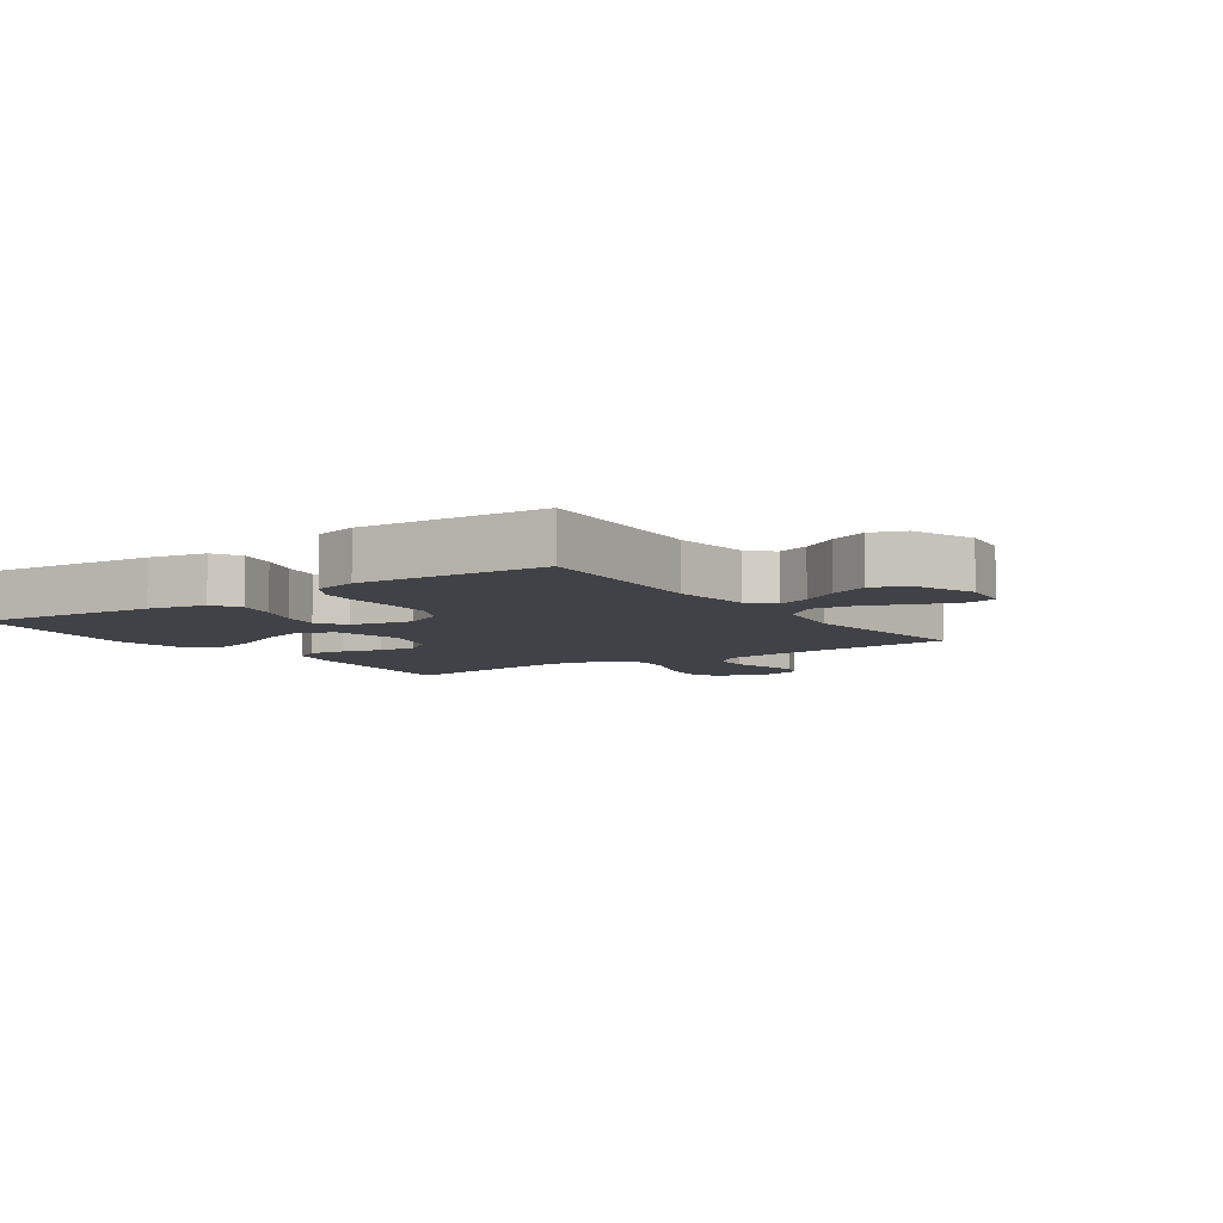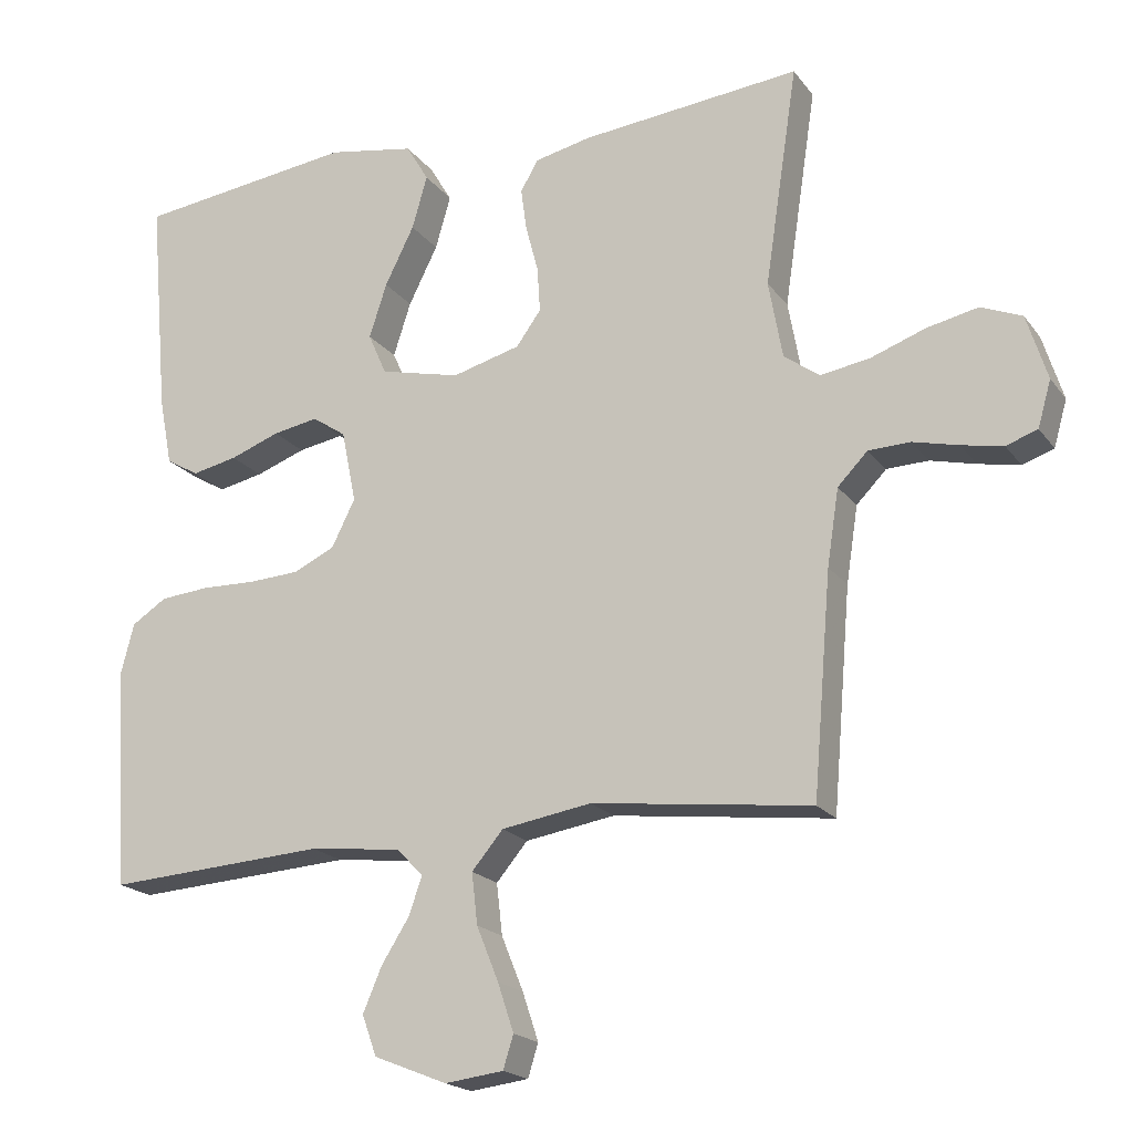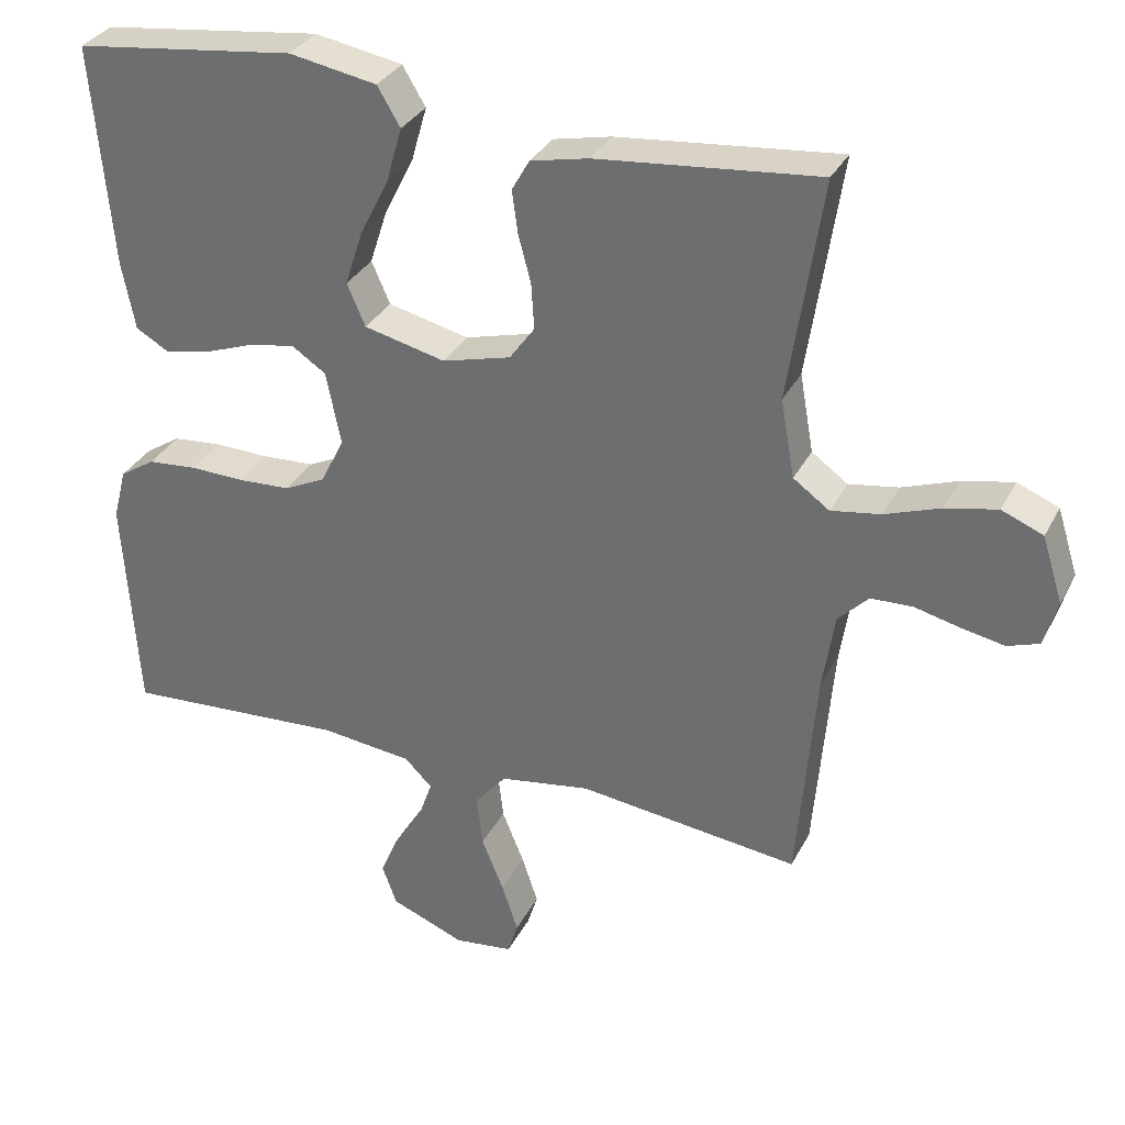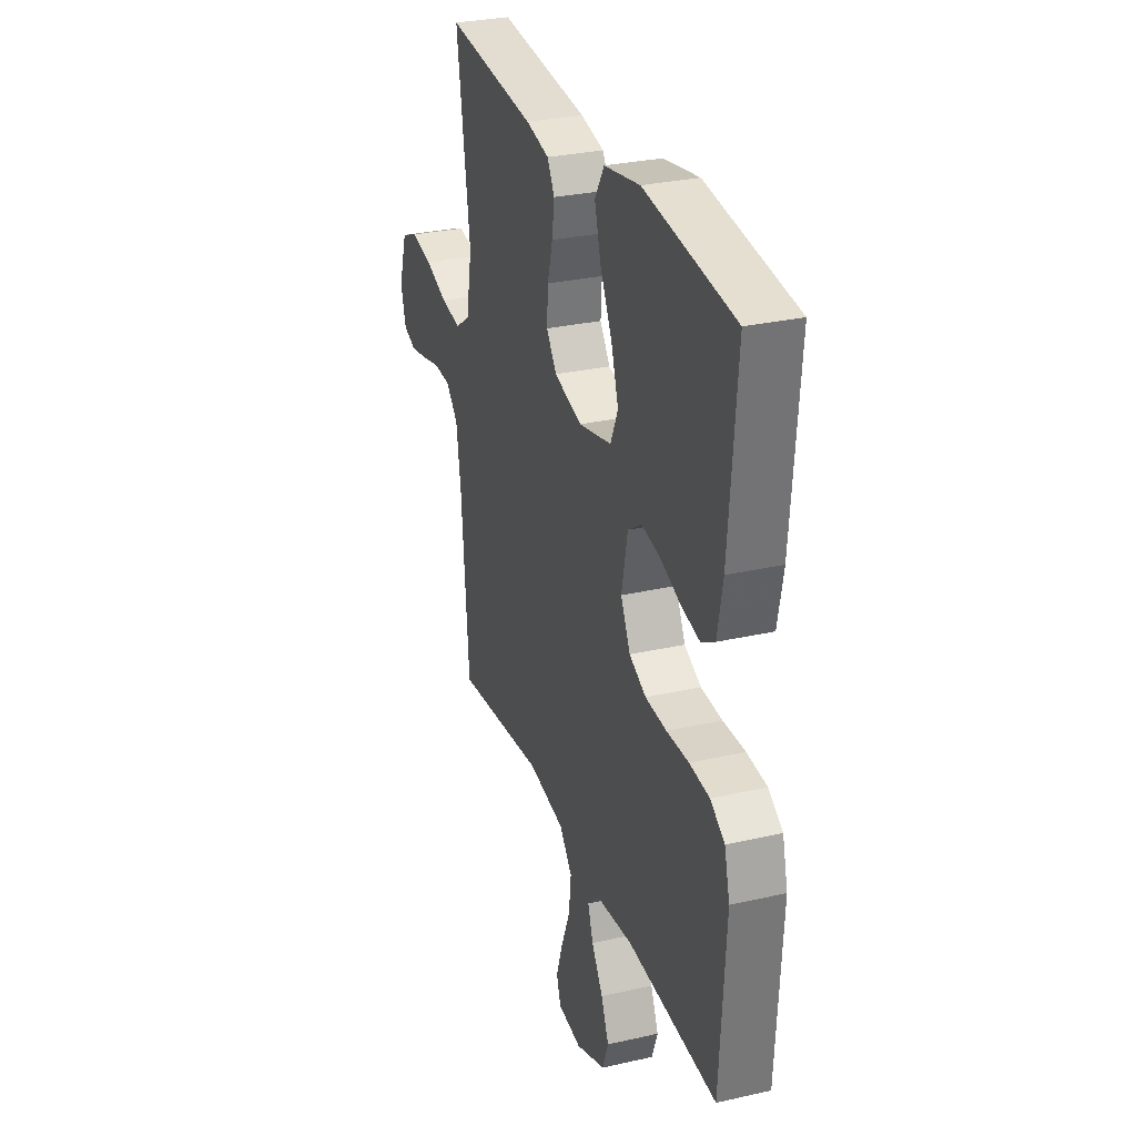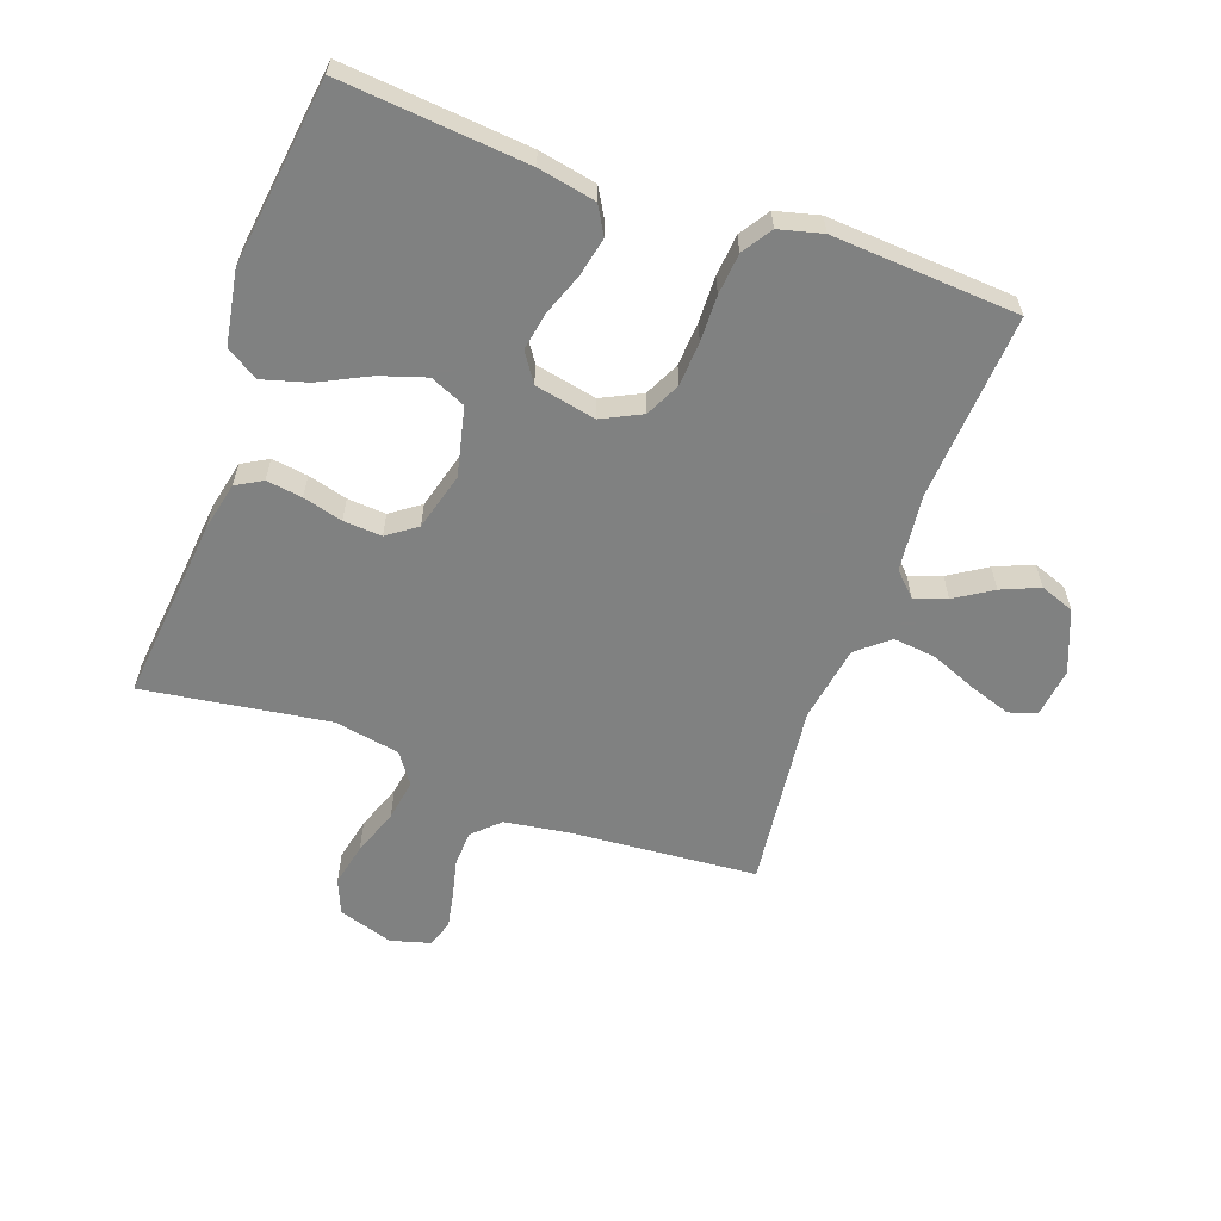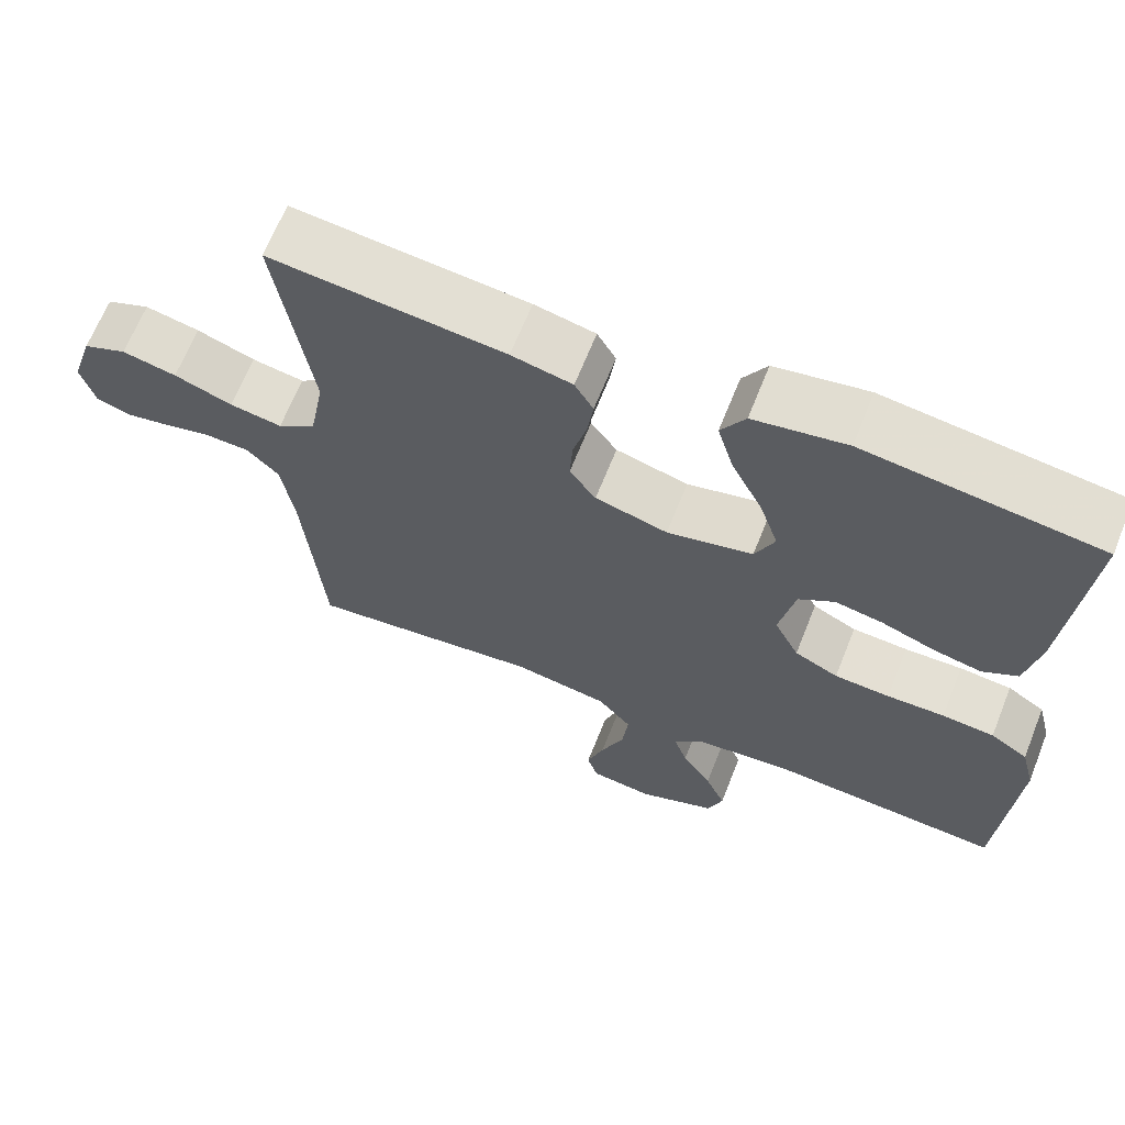
<metadata>
{"format":"obj","ext":"obj","renderer":"f3d","projection":"perspective","resolution":1024,"background":"white","views":[{"elev":-6.8,"azim":124.6,"up":"+Y"},{"elev":-19.3,"azim":-154.6,"up":"+Z"},{"elev":32.3,"azim":-156.4,"up":"+Z"},{"elev":29.4,"azim":71.4,"up":"+Z"},{"elev":-60.3,"azim":70.1,"up":"+Y"},{"elev":65.9,"azim":21.7,"up":"+Z"}]}
</metadata>
<code>
v 0.5 0.07 0.5
v 0.474 0.07 0.2
v 0.456 0.07 0.107
v 0.411 0.07 0.081
v 0.349 0.07 0.094
v 0.281 0.07 0.119
v 0.219 0.07 0.13
v 0.173 0.07 0.099
v 0.153 0.07 0
v 0.185 0.07 -0.064
v 0.241 0.07 -0.091
v 0.312 0.07 -0.095
v 0.386 0.07 -0.093
v 0.453 0.07 -0.099
v 0.501 0.07 -0.13
v 0.519 0.07 -0.2
v 0.5 0.07 -0.5
v 0.2 0.07 -0.481
v 0.075 0.07 -0.495
v 0.038 0.07 -0.532
v 0.056 0.07 -0.584
v 0.094 0.07 -0.644
v 0.12 0.07 -0.705
v 0.1 0.07 -0.76
v 0 0.07 -0.8
v -0.08 0.07 -0.79
v -0.094 0.07 -0.745
v -0.072 0.07 -0.679
v -0.042 0.07 -0.605
v -0.034 0.07 -0.535
v -0.077 0.07 -0.484
v -0.2 0.07 -0.464
v -0.5 0.07 -0.5
v -0.525 0.07 -0.2
v -0.541 0.07 -0.096
v -0.582 0.07 -0.054
v -0.639 0.07 -0.052
v -0.701 0.07 -0.067
v -0.758 0.07 -0.078
v -0.801 0.07 -0.063
v -0.819 0.07 0
v -0.791 0.07 0.089
v -0.735 0.07 0.112
v -0.665 0.07 0.097
v -0.59 0.07 0.07
v -0.523 0.07 0.059
v -0.474 0.07 0.094
v -0.455 0.07 0.2
v -0.5 0.07 0.5
v -0.2 0.07 0.47
v -0.122 0.07 0.453
v -0.098 0.07 0.411
v -0.106 0.07 0.353
v -0.123 0.07 0.289
v -0.127 0.07 0.227
v -0.093 0.07 0.18
v 0 0.07 0.155
v 0.11 0.07 0.181
v 0.135 0.07 0.238
v 0.111 0.07 0.312
v 0.071 0.07 0.392
v 0.05 0.07 0.465
v 0.081 0.07 0.517
v 0.2 0.07 0.538
v 0.5 0 0.5
v 0.474 0 0.2
v 0.456 0 0.107
v 0.411 0 0.081
v 0.349 0 0.094
v 0.281 0 0.119
v 0.219 0 0.13
v 0.173 0 0.099
v 0.153 0 0
v 0.185 0 -0.064
v 0.241 0 -0.091
v 0.312 0 -0.095
v 0.386 0 -0.093
v 0.453 0 -0.099
v 0.501 0 -0.13
v 0.519 0 -0.2
v 0.5 0 -0.5
v 0.2 0 -0.481
v 0.075 0 -0.495
v 0.038 0 -0.532
v 0.056 0 -0.584
v 0.094 0 -0.644
v 0.12 0 -0.705
v 0.1 0 -0.76
v 0 0 -0.8
v -0.08 0 -0.79
v -0.094 0 -0.745
v -0.072 0 -0.679
v -0.042 0 -0.605
v -0.034 0 -0.535
v -0.077 0 -0.484
v -0.2 0 -0.464
v -0.5 0 -0.5
v -0.525 0 -0.2
v -0.541 0 -0.096
v -0.582 0 -0.054
v -0.639 0 -0.052
v -0.701 0 -0.067
v -0.758 0 -0.078
v -0.801 0 -0.063
v -0.819 0 0
v -0.791 0 0.089
v -0.735 0 0.112
v -0.665 0 0.097
v -0.59 0 0.07
v -0.523 0 0.059
v -0.474 0 0.094
v -0.455 0 0.2
v -0.5 0 0.5
v -0.2 0 0.47
v -0.122 0 0.453
v -0.098 0 0.411
v -0.106 0 0.353
v -0.123 0 0.289
v -0.127 0 0.227
v -0.093 0 0.18
v 0 0 0.155
v 0.11 0 0.181
v 0.135 0 0.238
v 0.111 0 0.312
v 0.071 0 0.392
v 0.05 0 0.465
v 0.081 0 0.517
v 0.2 0 0.538
f 4 5 6
f 3 4 6
f 2 3 6
f 1 2 6
f 64 1 6
f 63 64 6
f 62 63 6
f 61 62 6
f 60 61 6
f 59 60 6 7
f 58 59 7 8
f 57 58 8 9
f 56 57 9 10
f 52 53 54
f 51 52 54
f 50 51 54
f 49 50 54
f 48 49 54
f 47 48 54 55
f 46 47 55 56
f 43 44 45
f 42 43 45
f 41 42 45
f 40 41 45
f 39 40 45
f 38 39 45
f 37 38 45
f 36 37 45 46
f 46 56 10
f 36 46 10
f 35 36 10
f 32 33 34
f 35 10 11
f 34 35 11
f 32 34 11
f 31 32 11
f 27 28 29
f 26 27 29
f 25 26 29
f 24 25 29
f 23 24 29
f 22 23 29
f 21 22 29
f 20 21 29 30
f 31 11 12
f 30 31 12
f 20 30 12
f 19 20 12
f 16 17 18
f 16 18 19
f 15 16 19
f 14 15 19
f 13 14 19
f 12 13 19
f 70 69 68
f 70 68 67
f 70 67 66
f 70 66 65
f 70 65 128
f 70 128 127
f 70 127 126
f 70 126 125
f 70 125 124
f 71 70 124 123
f 72 71 123 122
f 73 72 122 121
f 74 73 121 120
f 118 117 116
f 118 116 115
f 118 115 114
f 118 114 113
f 118 113 112
f 119 118 112 111
f 120 119 111 110
f 109 108 107
f 109 107 106
f 109 106 105
f 109 105 104
f 109 104 103
f 109 103 102
f 109 102 101
f 110 109 101 100
f 74 120 110
f 74 110 100
f 74 100 99
f 98 97 96
f 75 74 99
f 75 99 98
f 75 98 96
f 75 96 95
f 93 92 91
f 93 91 90
f 93 90 89
f 93 89 88
f 93 88 87
f 93 87 86
f 93 86 85
f 94 93 85 84
f 76 75 95
f 76 95 94
f 76 94 84
f 76 84 83
f 82 81 80
f 83 82 80
f 83 80 79
f 83 79 78
f 83 78 77
f 83 77 76
f 1 65 66 2
f 2 66 67 3
f 3 67 68 4
f 4 68 69 5
f 5 69 70 6
f 6 70 71 7
f 7 71 72 8
f 8 72 73 9
f 9 73 74 10
f 10 74 75 11
f 11 75 76 12
f 12 76 77 13
f 13 77 78 14
f 14 78 79 15
f 15 79 80 16
f 16 80 81 17
f 17 81 82 18
f 18 82 83 19
f 19 83 84 20
f 20 84 85 21
f 21 85 86 22
f 22 86 87 23
f 23 87 88 24
f 24 88 89 25
f 25 89 90 26
f 26 90 91 27
f 27 91 92 28
f 28 92 93 29
f 29 93 94 30
f 30 94 95 31
f 31 95 96 32
f 32 96 97 33
f 33 97 98 34
f 34 98 99 35
f 35 99 100 36
f 36 100 101 37
f 37 101 102 38
f 38 102 103 39
f 39 103 104 40
f 40 104 105 41
f 41 105 106 42
f 42 106 107 43
f 43 107 108 44
f 44 108 109 45
f 45 109 110 46
f 46 110 111 47
f 47 111 112 48
f 48 112 113 49
f 49 113 114 50
f 50 114 115 51
f 51 115 116 52
f 52 116 117 53
f 53 117 118 54
f 54 118 119 55
f 55 119 120 56
f 56 120 121 57
f 57 121 122 58
f 58 122 123 59
f 59 123 124 60
f 60 124 125 61
f 61 125 126 62
f 62 126 127 63
f 63 127 128 64
f 64 128 65 1

</code>
